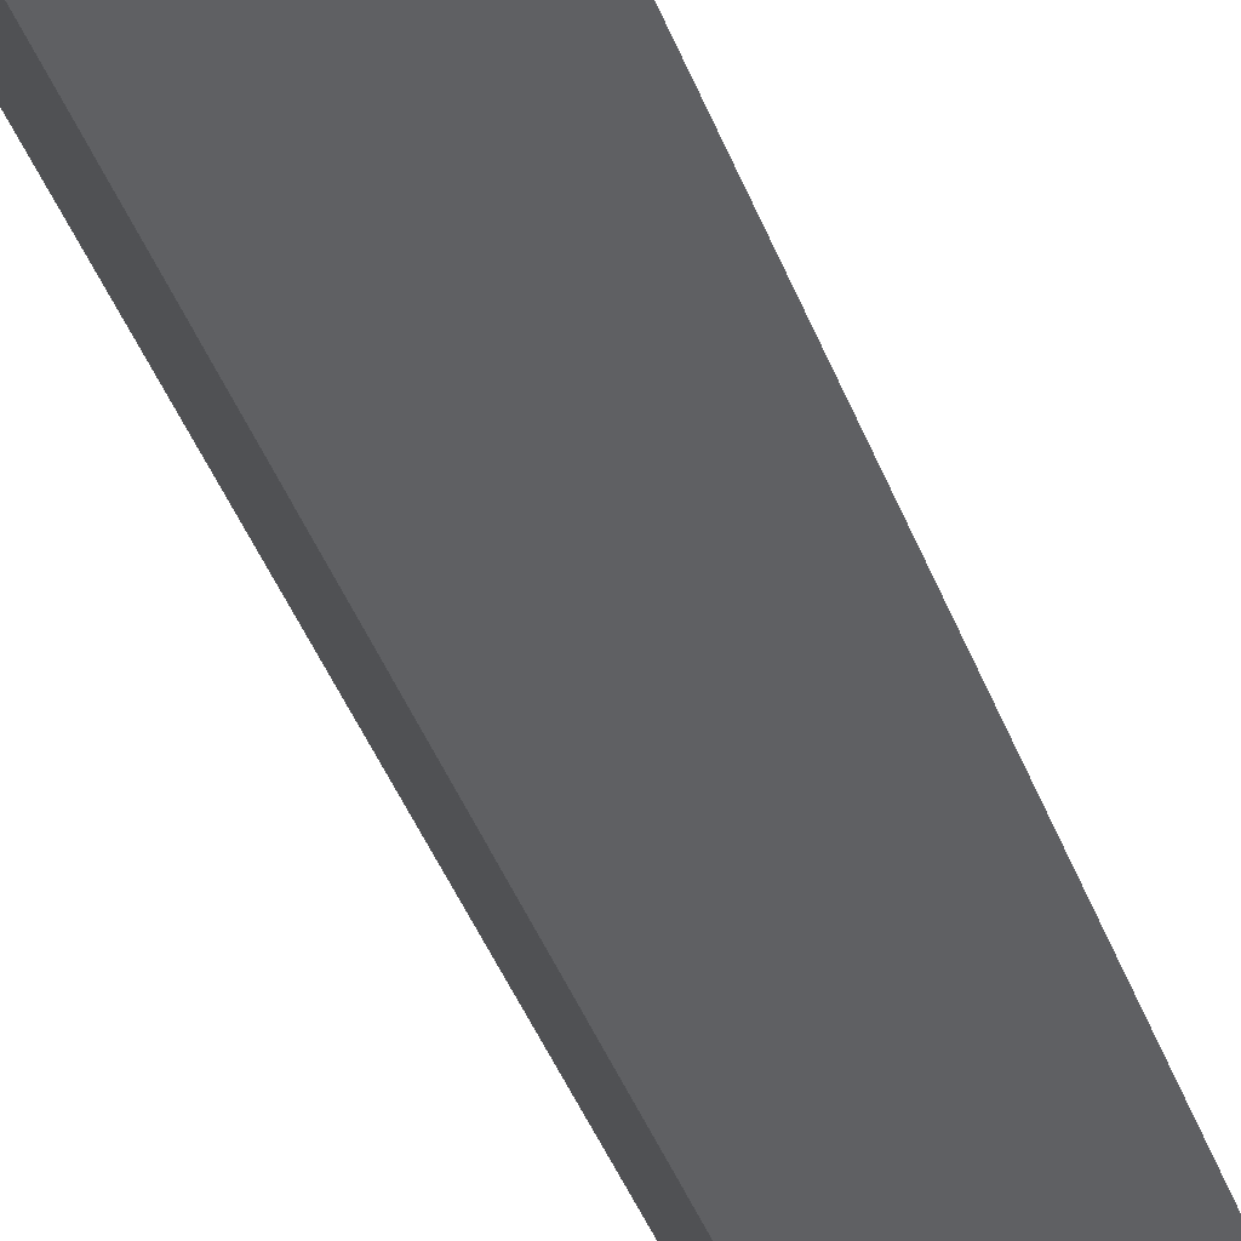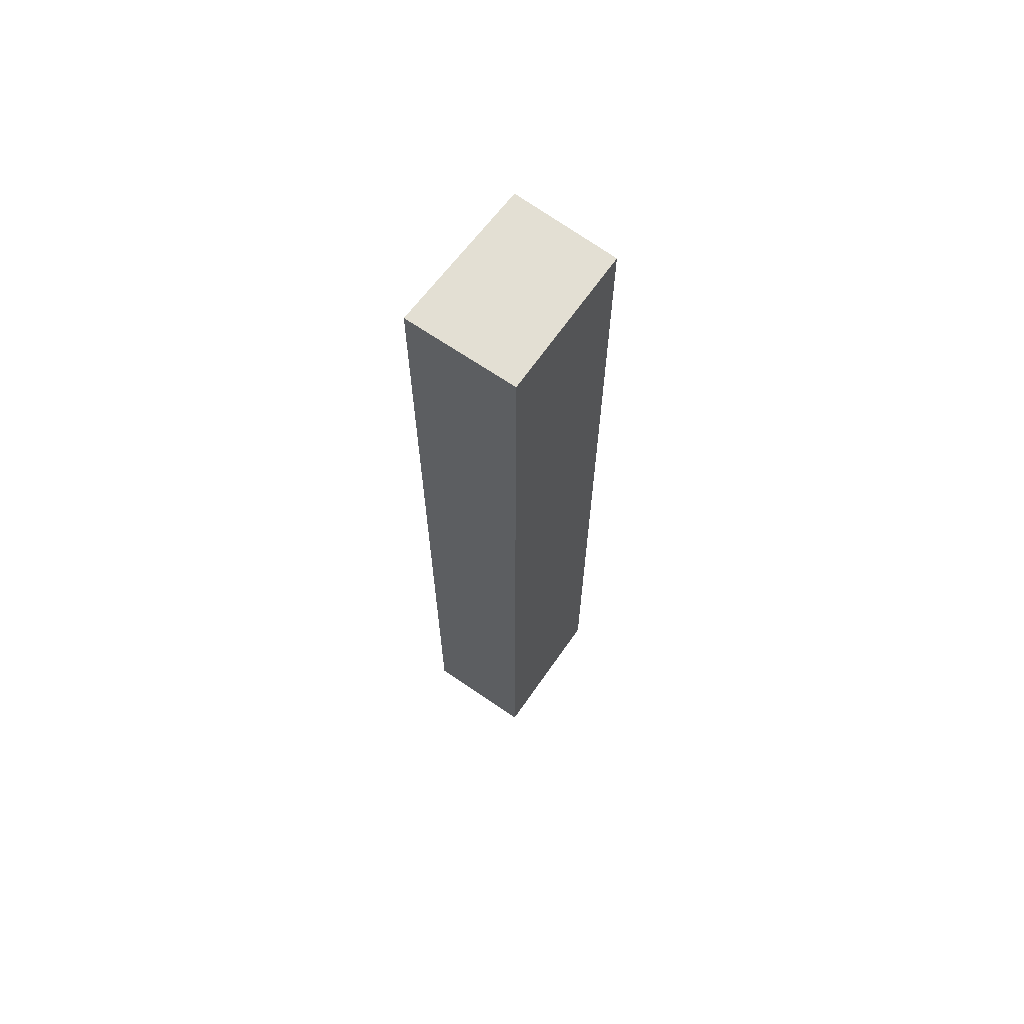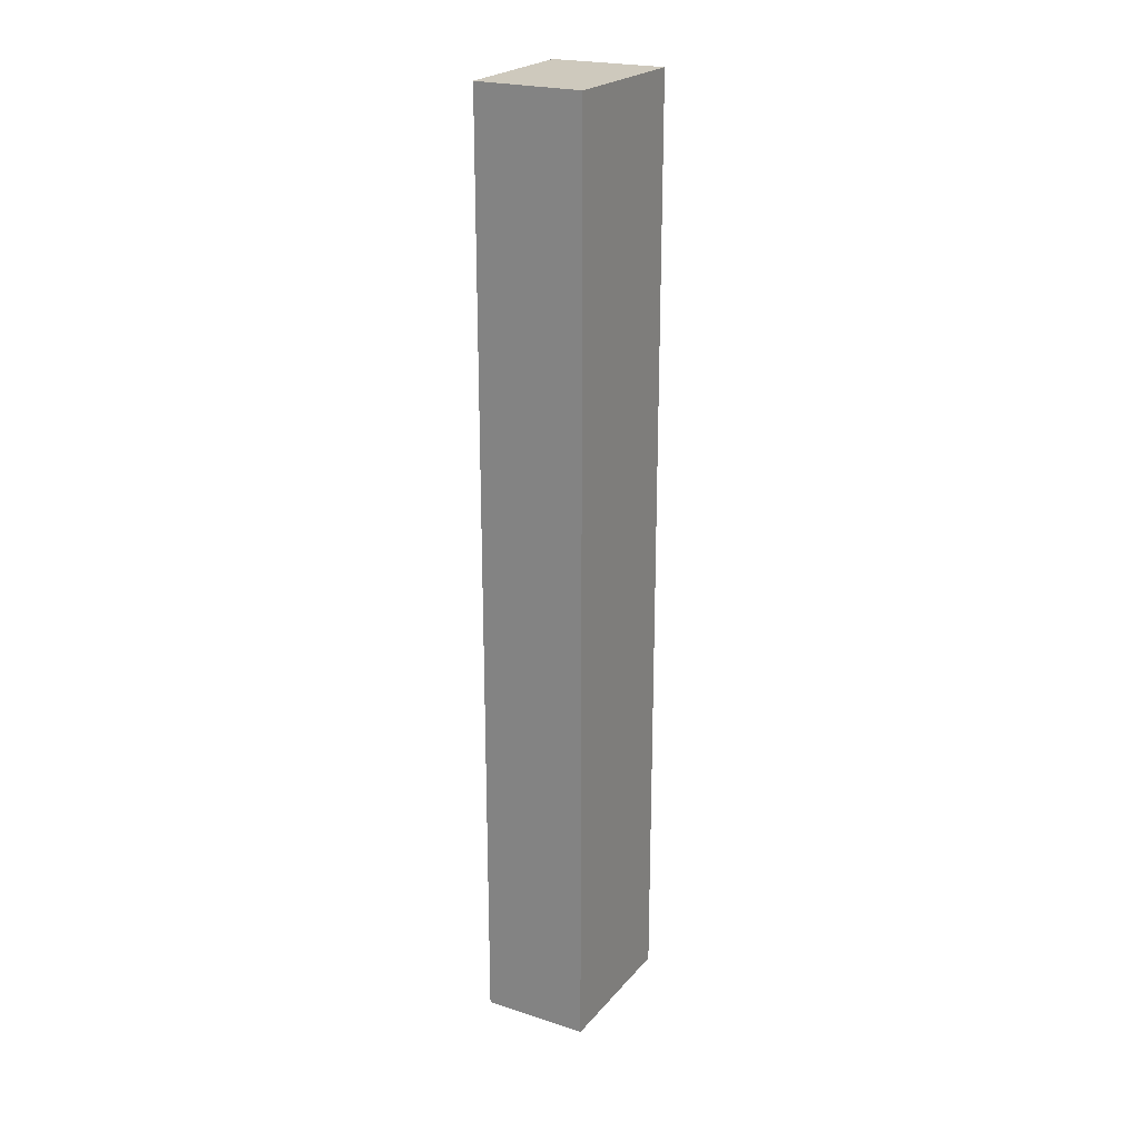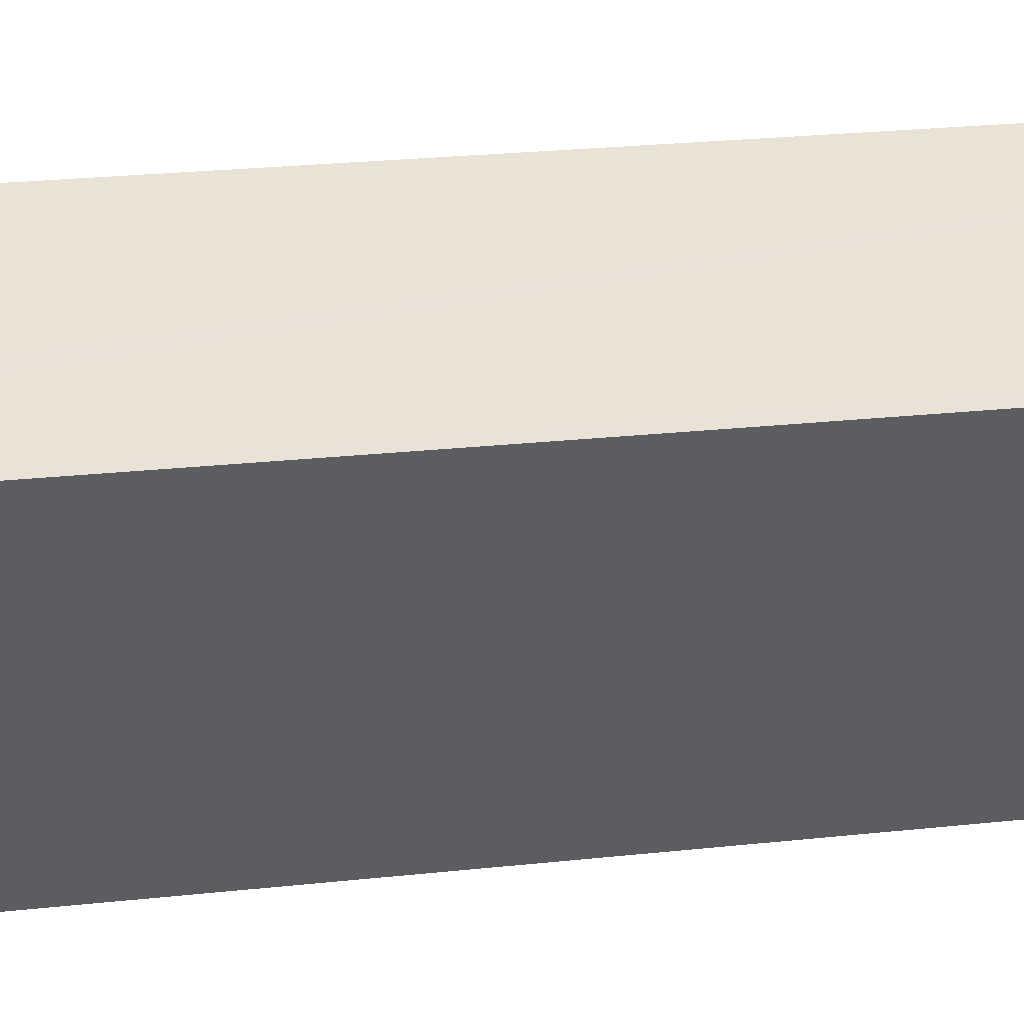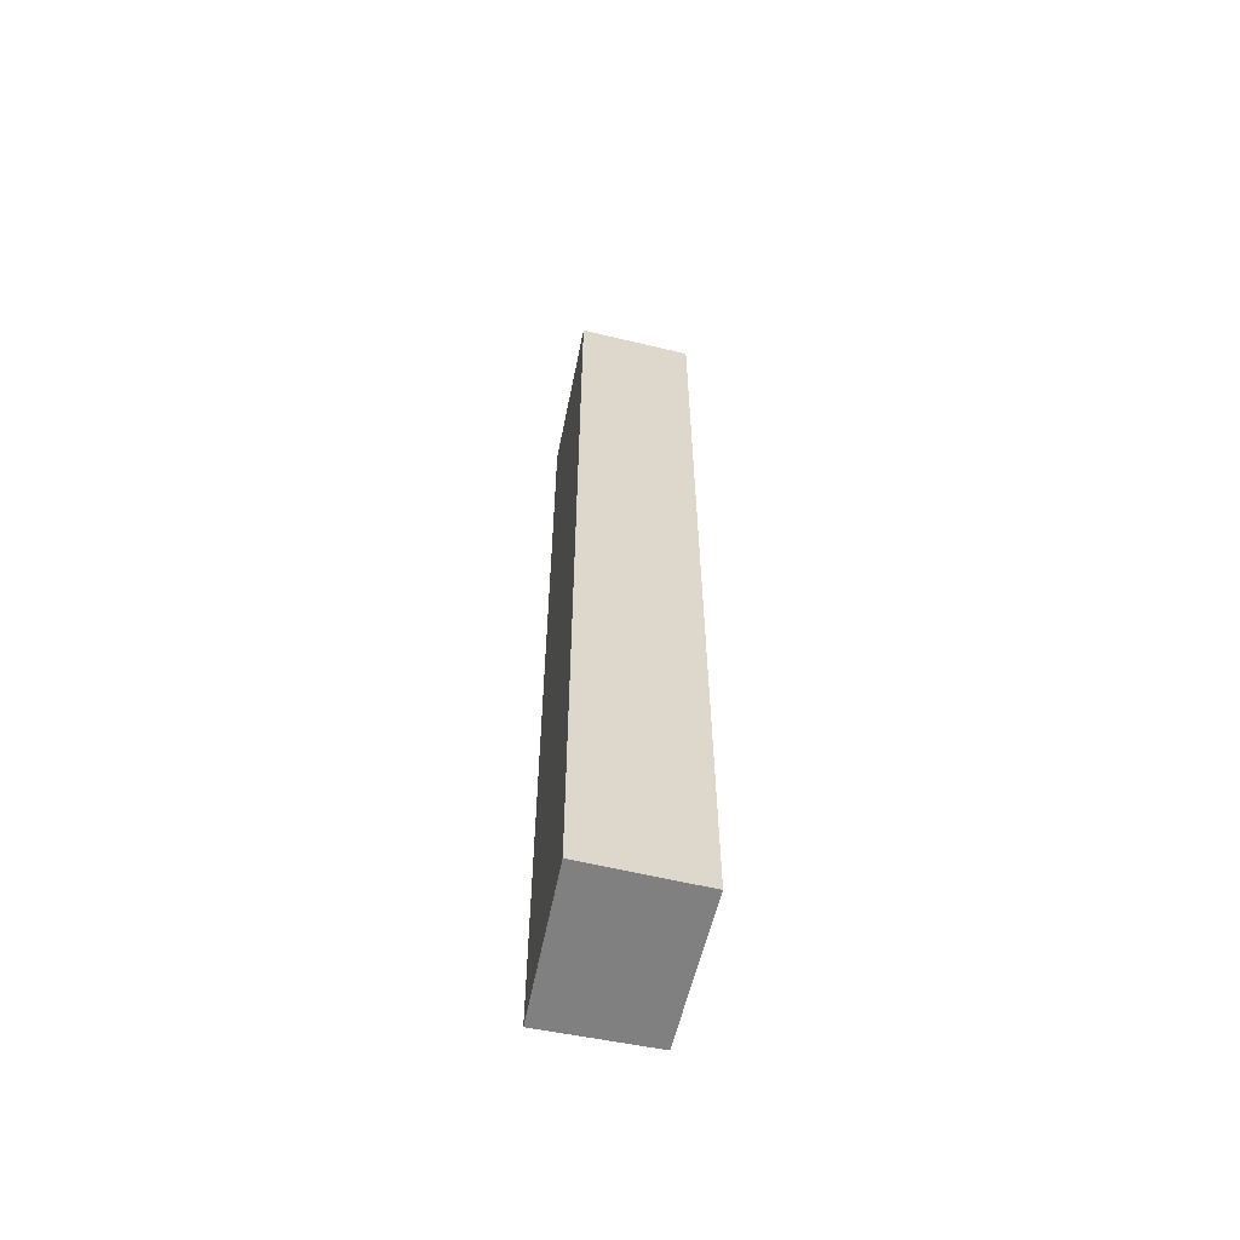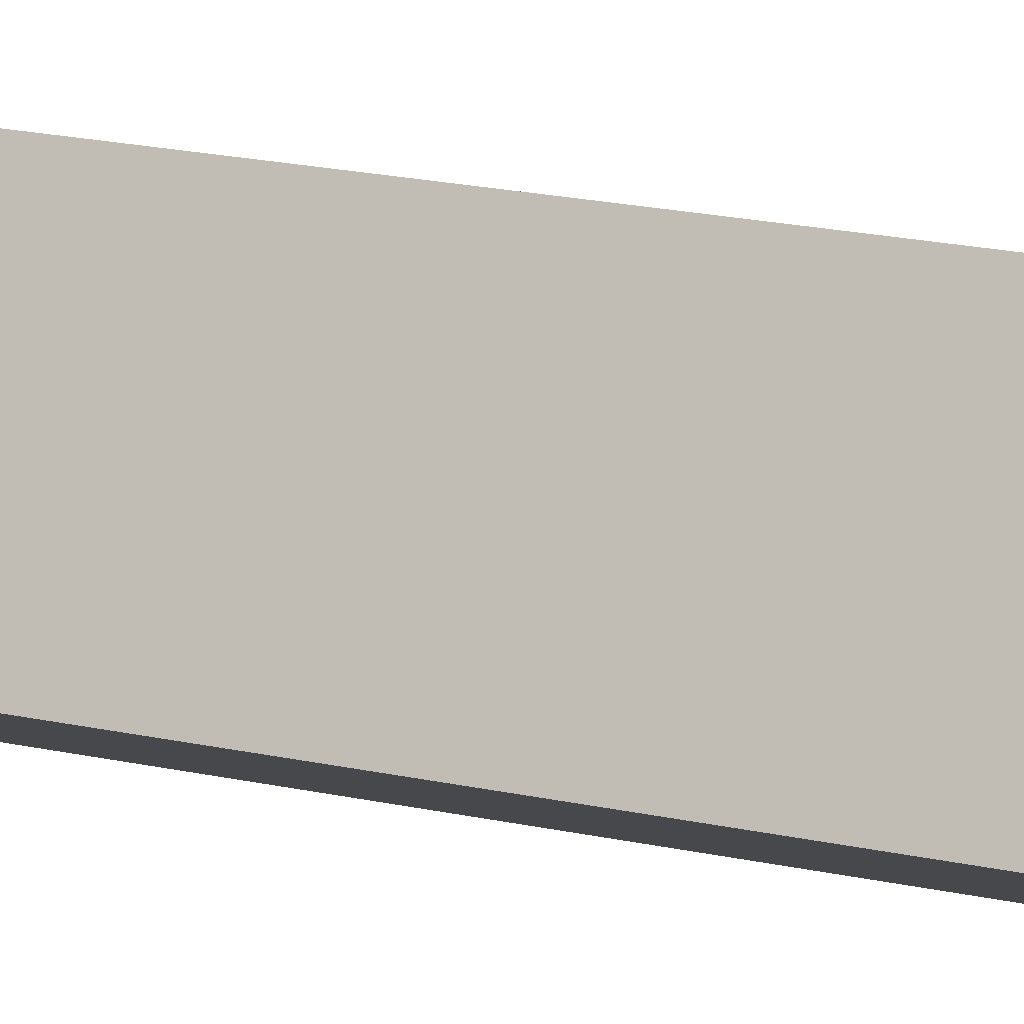
<metadata>
{"format":"obj","ext":"obj","renderer":"f3d","projection":"perspective","resolution":1024,"background":"white","views":[{"elev":-37.9,"azim":-161.9,"up":"+Z"},{"elev":66.9,"azim":63.5,"up":"+Y"},{"elev":22.7,"azim":-124.3,"up":"+Y"},{"elev":13.1,"azim":71.8,"up":"+Z"},{"elev":-60.1,"azim":15.0,"up":"+Y"},{"elev":18.6,"azim":-66.3,"up":"+Z"}]}
</metadata>
<code>
v  0 14.09 8.628e-16
v  2.485 14.09 1.217
v  1.429 14.09 -0.72
v  1.01 14.09 2.03
v  2.331 14.09 1.302
v  2.485 -7.452e-17 1.217
v  1.429 4.409e-17 -0.72
v  0 0 0
v  1.01 -1.243e-16 2.03
v  2.331 -7.972e-17 1.302
g defaultobject
f 1 2 3
f 2 1 4
f 2 4 5
f 6 3 2
f 3 6 7
f 7 1 3
f 1 7 8
f 8 4 1
f 4 8 9
f 5 6 2
f 6 5 4
f 6 4 10
f 10 4 9
f 6 8 7
f 8 6 10
f 8 10 9

</code>
